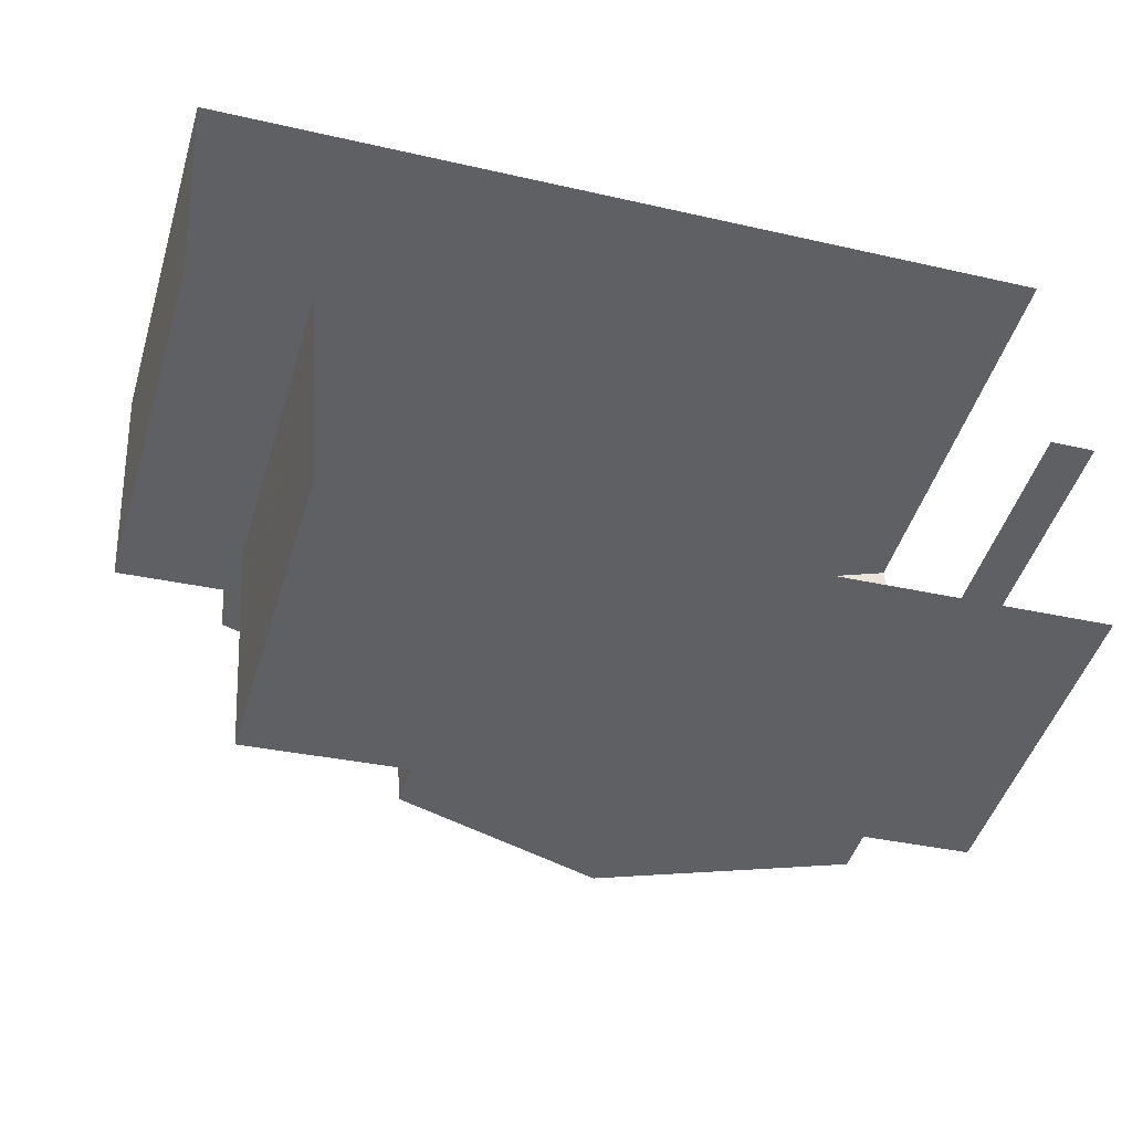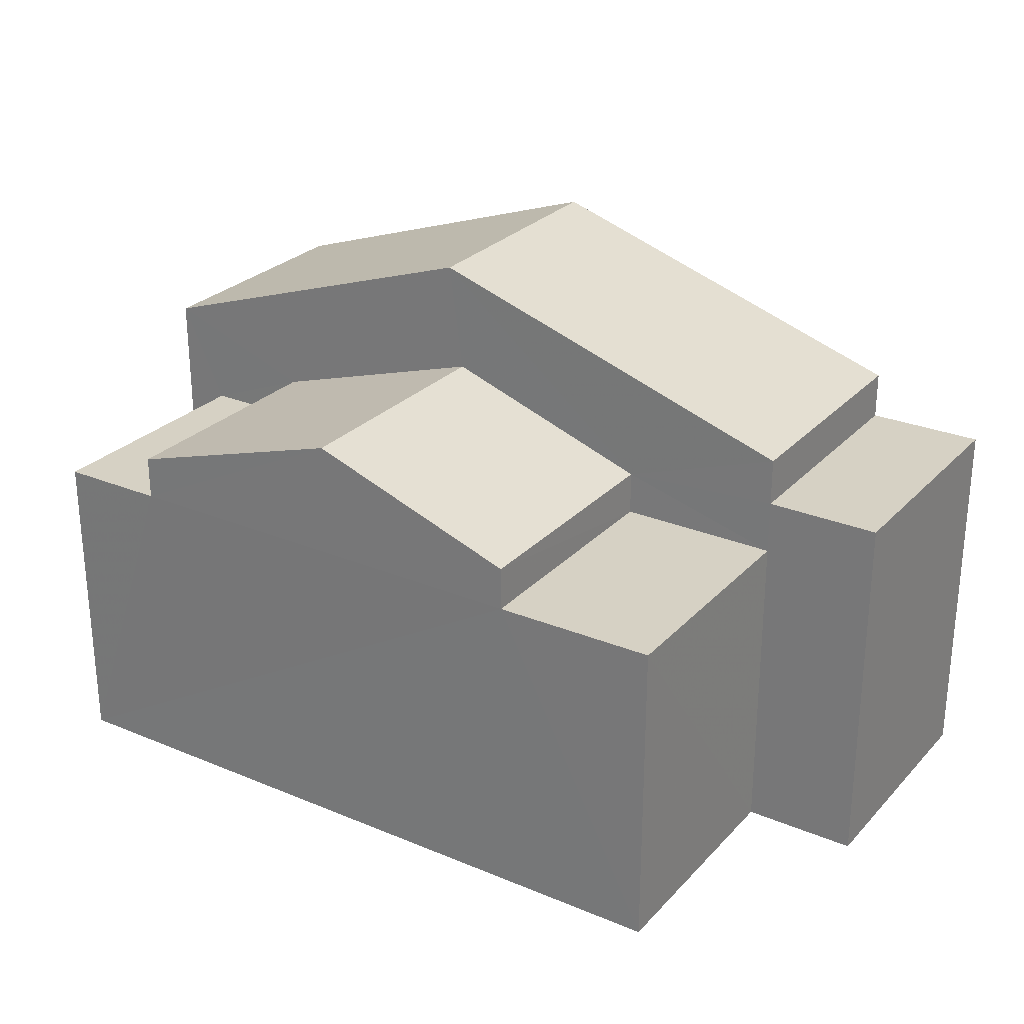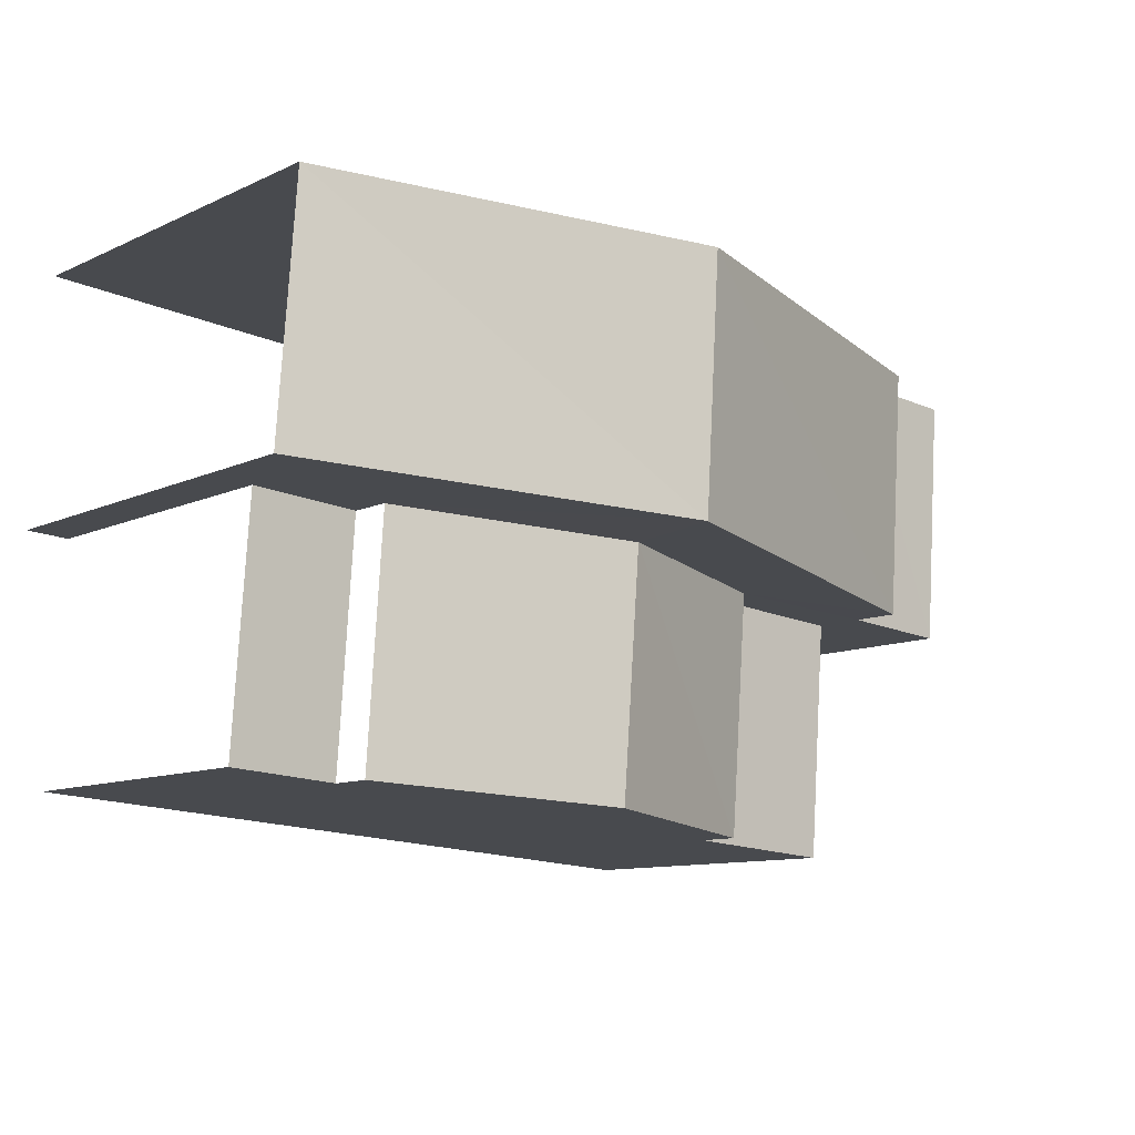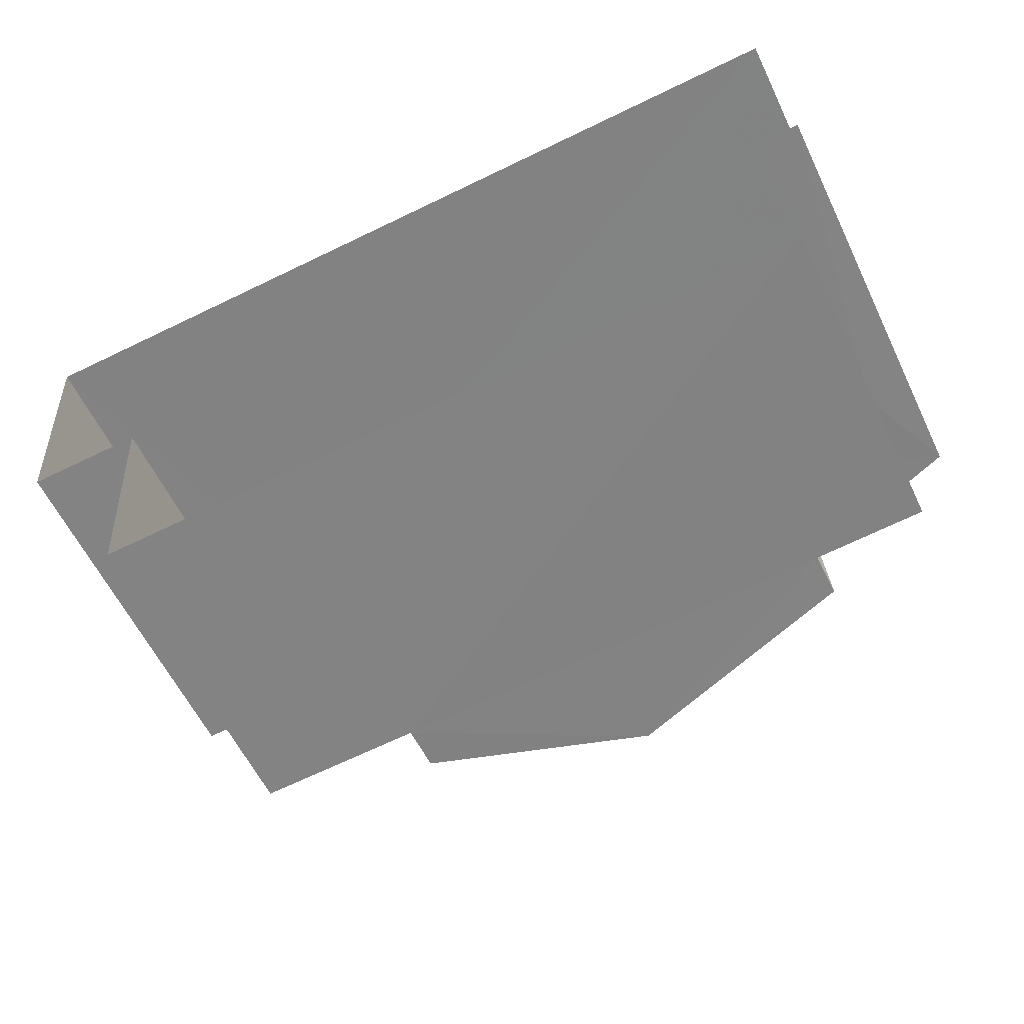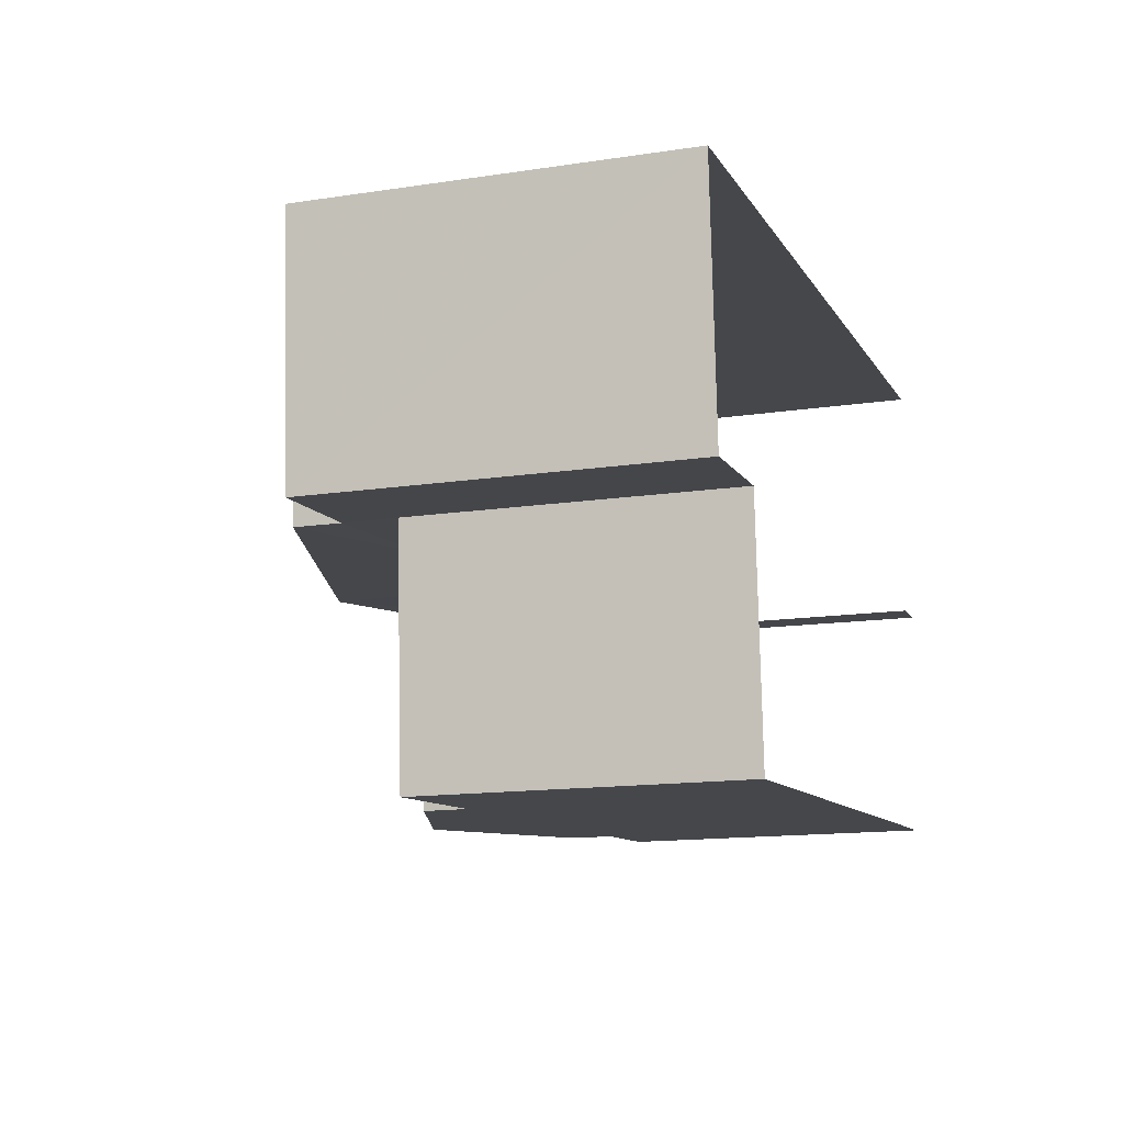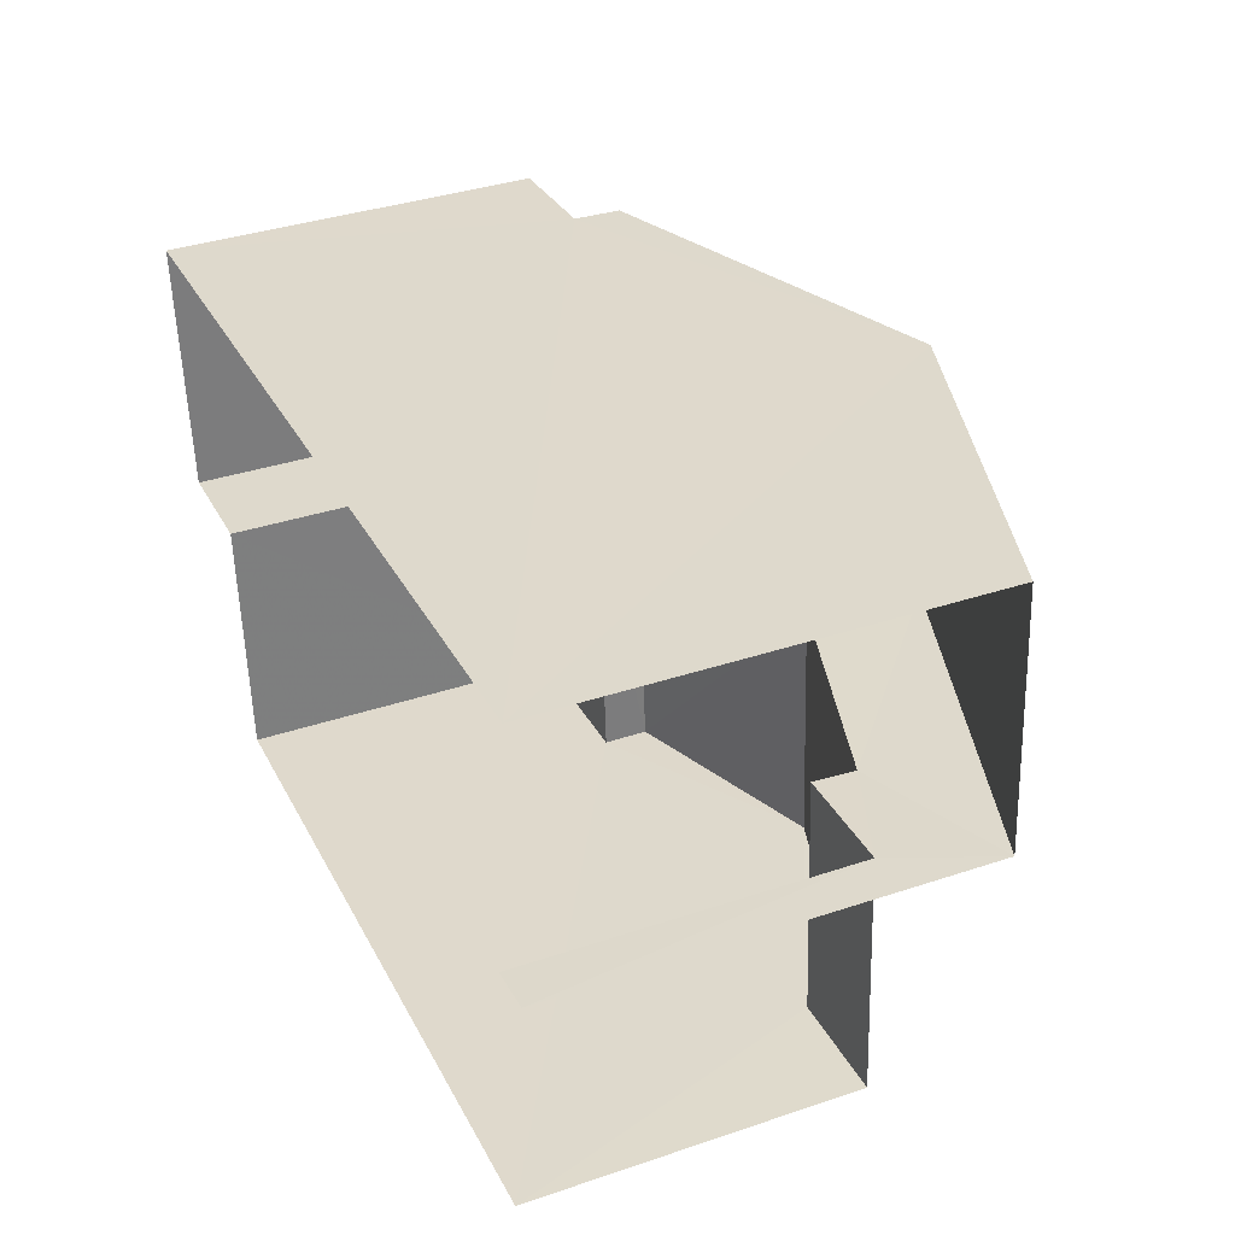
<metadata>
{"format":"obj","ext":"obj","renderer":"f3d","projection":"perspective","resolution":1024,"background":"white","views":[{"elev":-47.2,"azim":163.1,"up":"+Y"},{"elev":27.0,"azim":28.9,"up":"+Z"},{"elev":-10.4,"azim":-40.9,"up":"+Y"},{"elev":-58.9,"azim":-154.5,"up":"+Y"},{"elev":-14.3,"azim":108.5,"up":"+Y"},{"elev":36.3,"azim":-113.7,"up":"+Y"}]}
</metadata>
<code>
v -3.735e+05 -1.051e+05 22.11
v -3.735e+05 -1.051e+05 22.11
v -3.735e+05 -1.051e+05 22.1
v -3.735e+05 -1.051e+05 22.11
v -3.735e+05 -1.051e+05 22.11
v -3.735e+05 -1.051e+05 22.11
v -3.735e+05 -1.051e+05 22.11
v -3.735e+05 -1.051e+05 22.11
v -3.735e+05 -1.051e+05 31.59
v -3.735e+05 -1.051e+05 29.41
v -3.735e+05 -1.051e+05 29.42
v -3.735e+05 -1.051e+05 31.59
v -3.735e+05 -1.051e+05 28.42
v -3.735e+05 -1.051e+05 28.42
v -3.735e+05 -1.051e+05 29.69
v -3.735e+05 -1.051e+05 29.69
v -3.735e+05 -1.051e+05 27.66
v -3.735e+05 -1.051e+05 27.67
v -3.735e+05 -1.051e+05 27.66
v -3.735e+05 -1.051e+05 27.67
v -3.735e+05 -1.051e+05 28.59
v -3.735e+05 -1.051e+05 28.59
v -3.735e+05 -1.051e+05 28.59
v -3.735e+05 -1.051e+05 28.59
v -3.735e+05 -1.051e+05 29.41
v -3.735e+05 -1.051e+05 29.41
v -3.735e+05 -1.051e+05 28.42
v -3.735e+05 -1.051e+05 28.42
v -3.735e+05 -1.051e+05 27.67
v -3.735e+05 -1.051e+05 27.66
v -3.735e+05 -1.051e+05 27.67
v -3.735e+05 -1.051e+05 27.66
f 1 2 3
f 3 4 1
f 5 6 2
f 7 8 5
f 7 5 1
f 1 5 2
f 5 8 31
f 30 5 31
f 32 14 13
f 32 29 14
f 11 2 6
f 11 10 2
f 9 10 11
f 9 12 10
f 13 14 15
f 16 13 15
f 17 18 19
f 17 20 18
f 21 22 23
f 21 24 22
f 12 25 26
f 12 9 25
f 16 15 27
f 28 16 27
f 29 30 31
f 29 32 30
f 22 4 3
f 23 22 3
f 10 12 2
f 12 26 21
f 2 21 3
f 3 21 23
f 2 12 21
f 20 7 18
f 7 20 8
f 15 14 29
f 15 20 27
f 31 8 29
f 29 8 20
f 15 29 20
f 17 28 27
f 20 17 27
f 4 22 19
f 4 19 1
f 25 28 24
f 22 24 19
f 9 28 25
f 30 6 5
f 11 13 9
f 28 17 19
f 11 6 30
f 13 30 32
f 16 28 9
f 13 16 9
f 19 24 28
f 11 30 13
f 1 18 7
f 1 19 18
f 21 26 25
f 24 21 25

</code>
